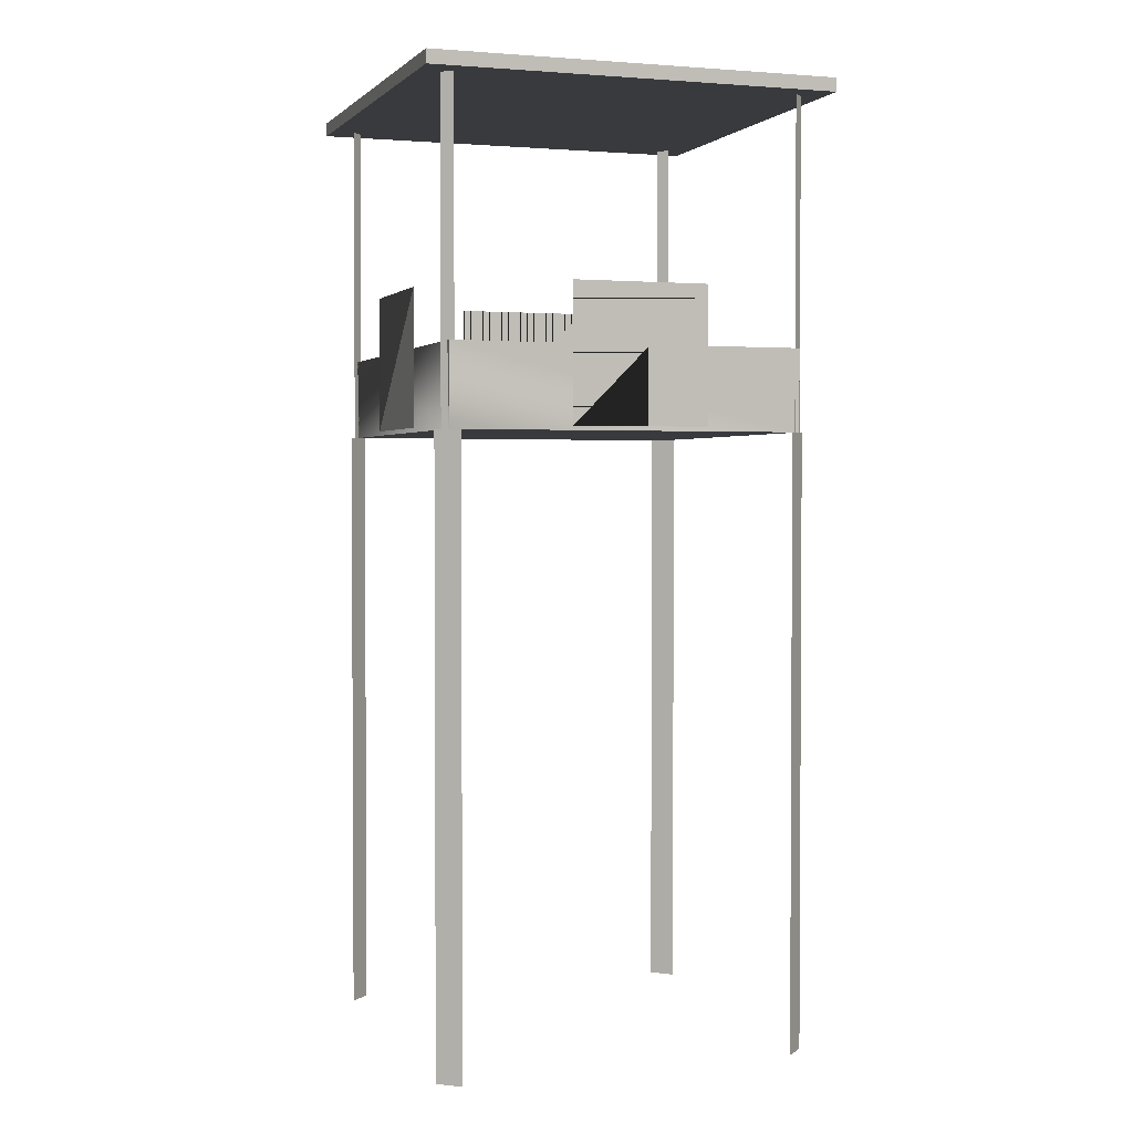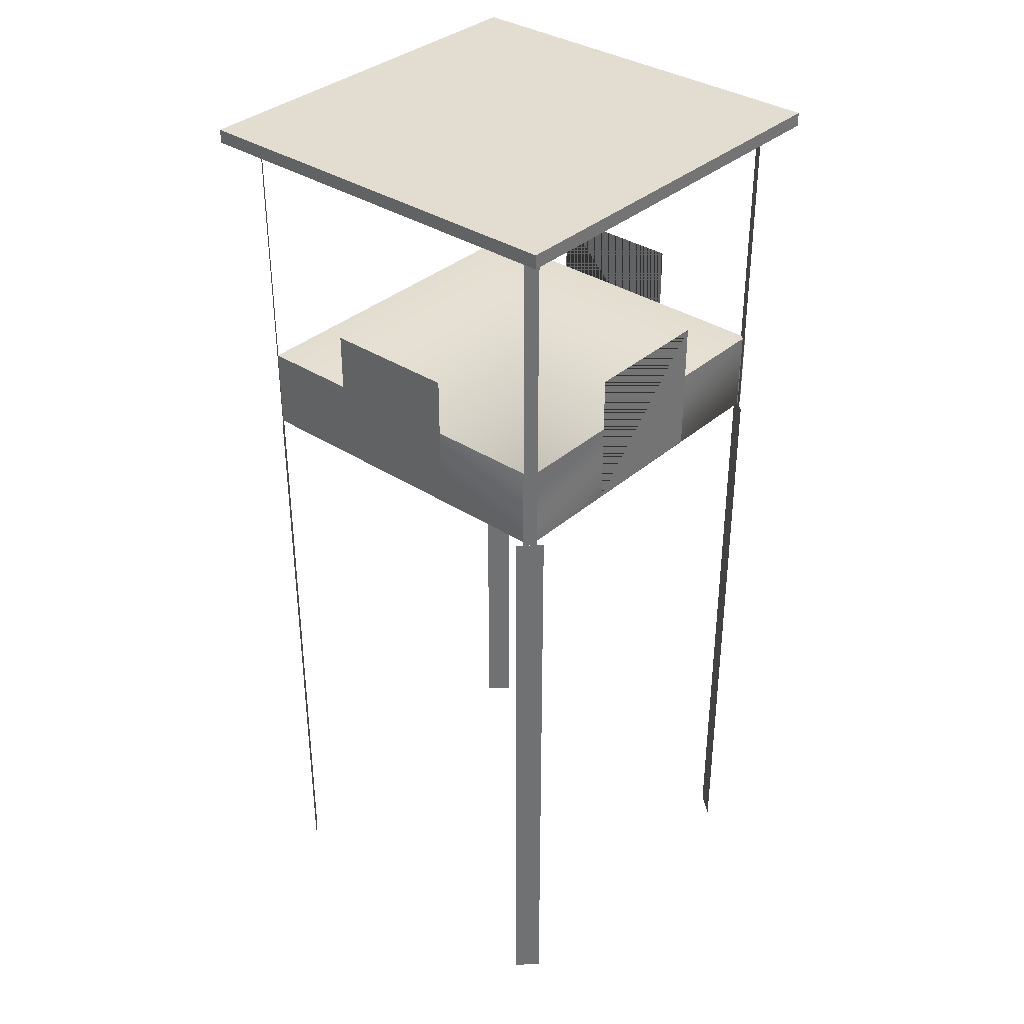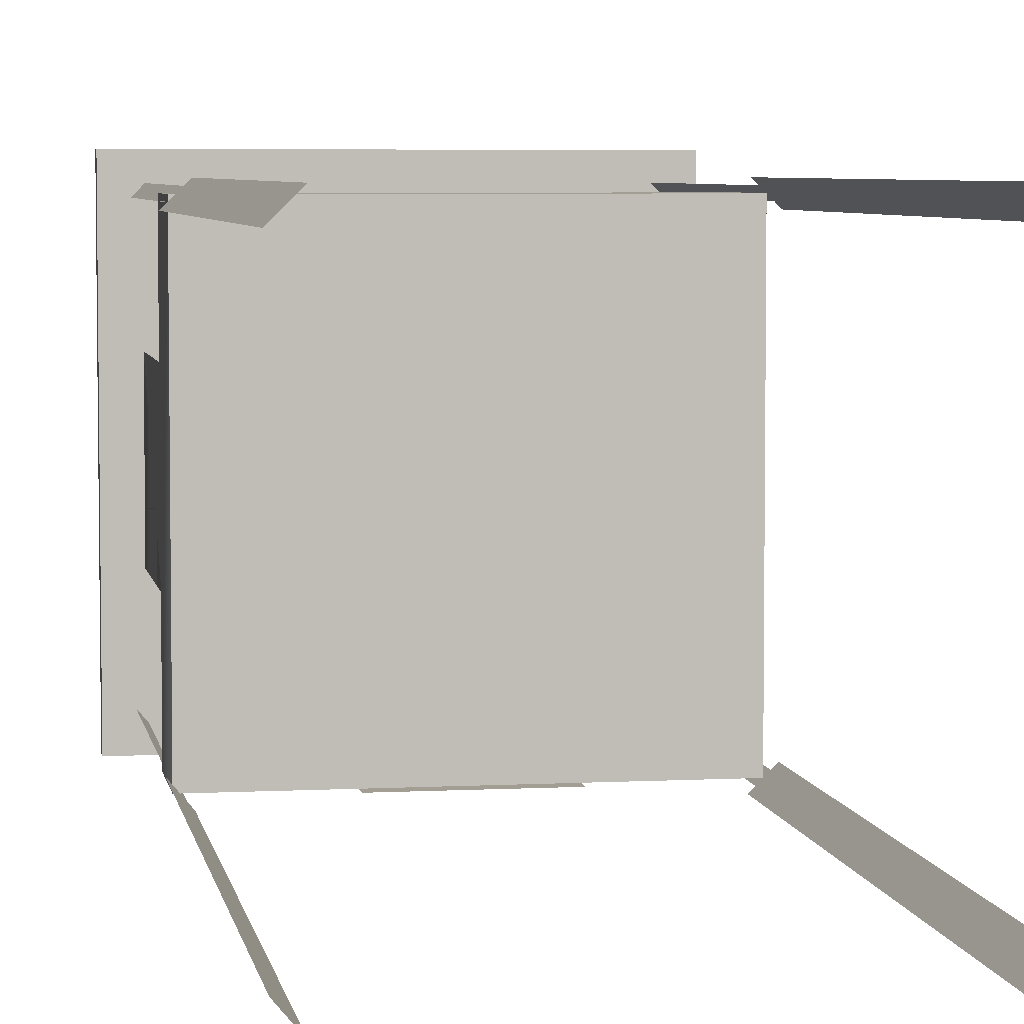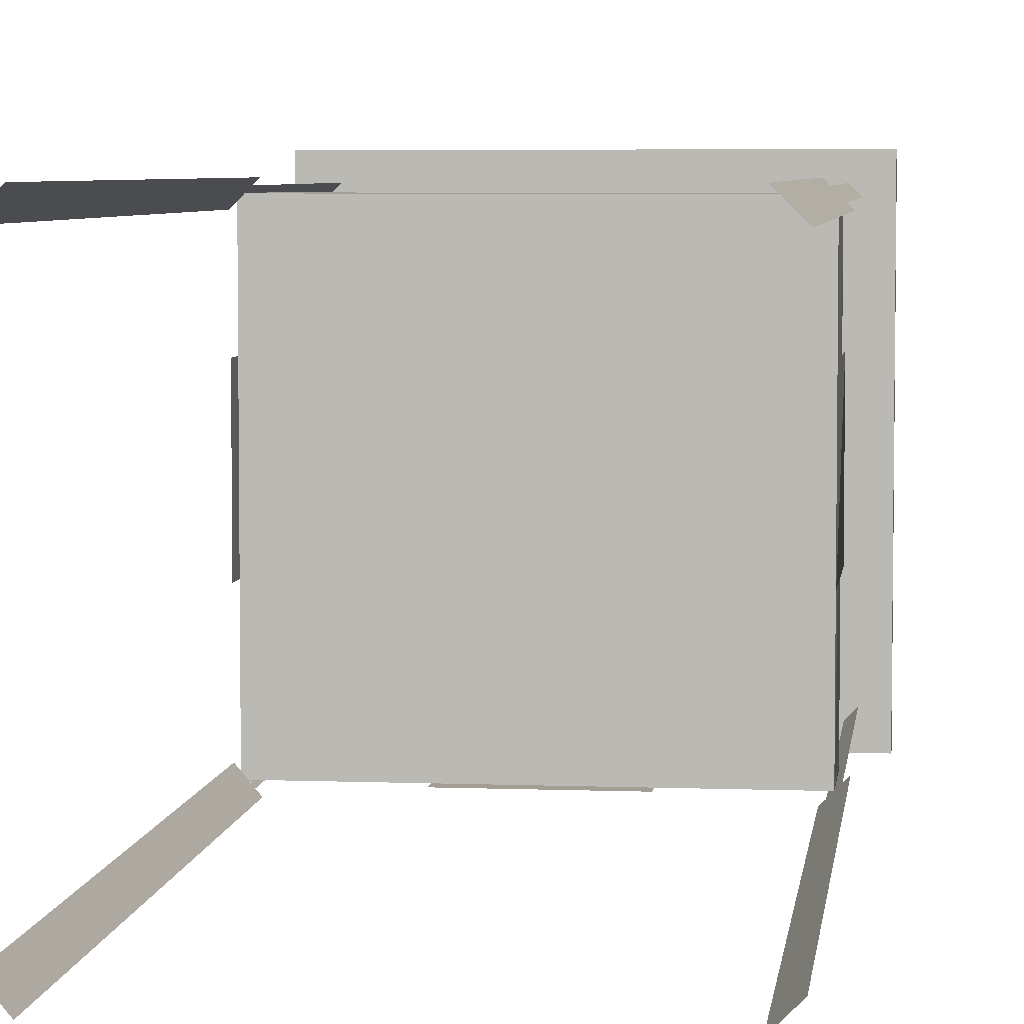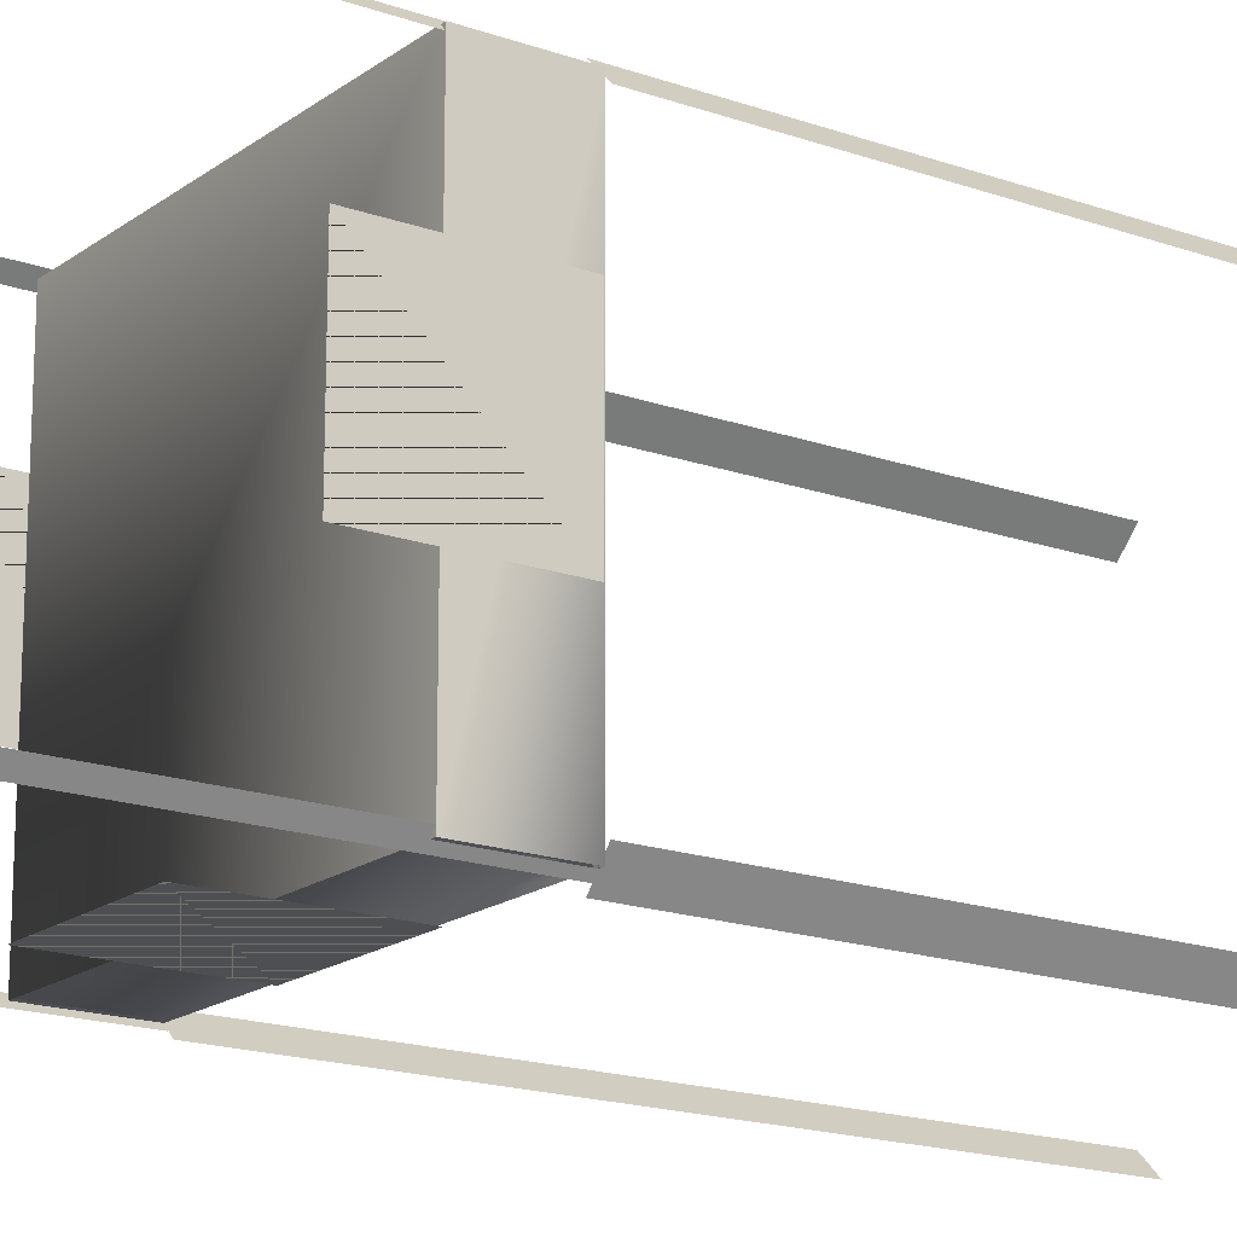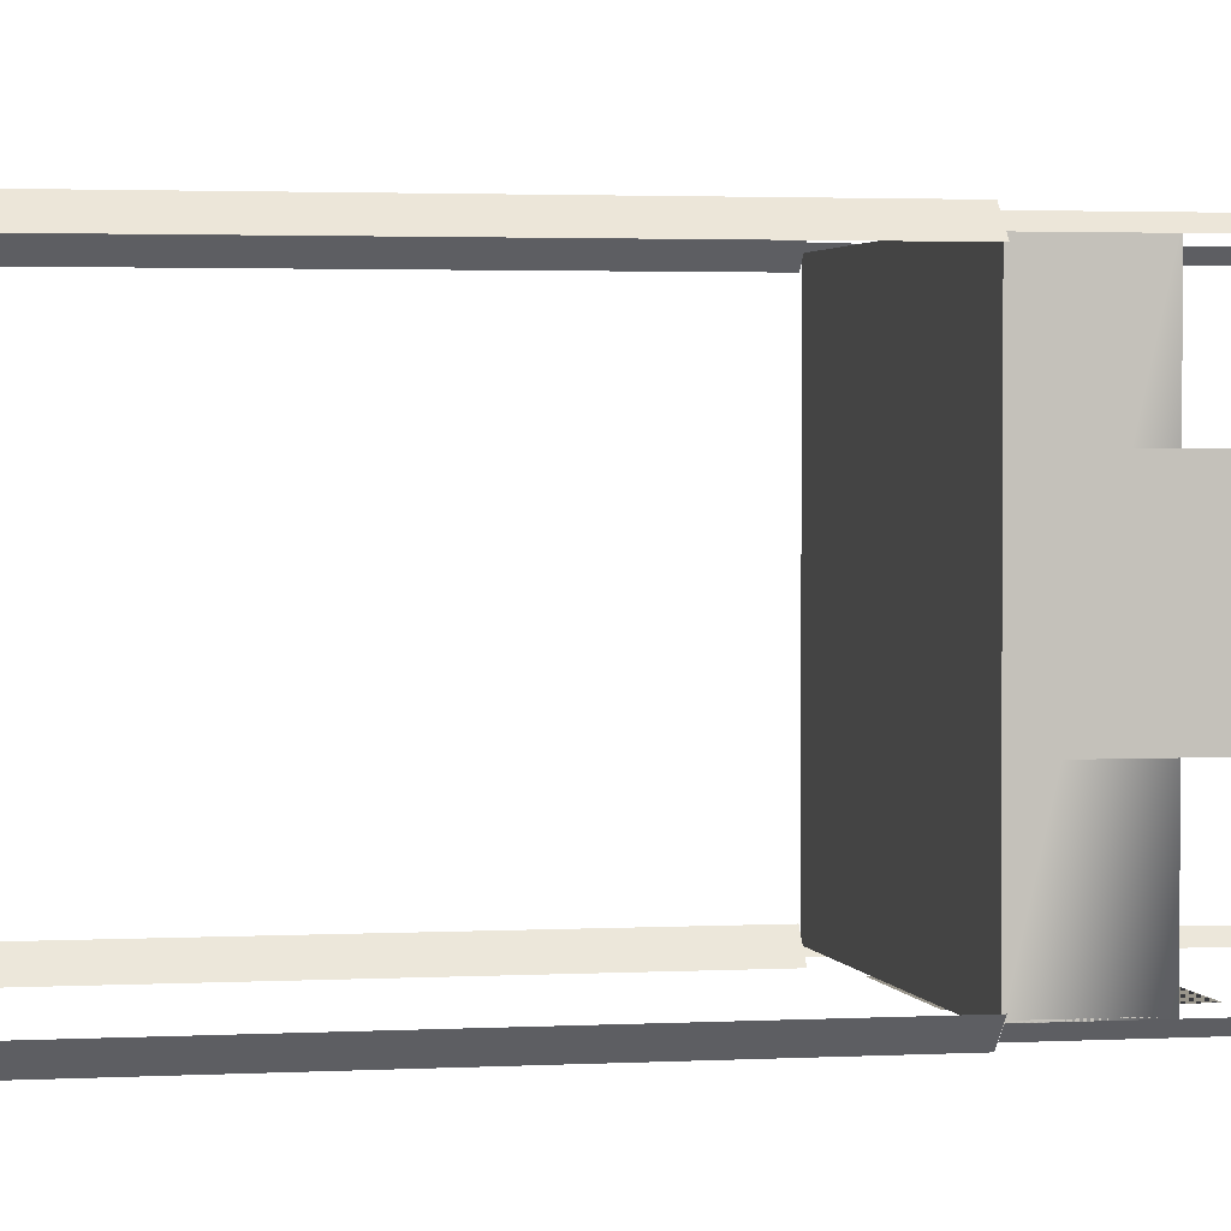
<metadata>
{"format":"obj","ext":"obj","renderer":"f3d","projection":"perspective","resolution":1024,"background":"white","views":[{"elev":2.1,"azim":70.9,"up":"+Z"},{"elev":35.1,"azim":-49.1,"up":"+Z"},{"elev":5.2,"azim":170.6,"up":"+Y"},{"elev":5.2,"azim":-173.2,"up":"+Y"},{"elev":-17.5,"azim":54.8,"up":"+Y"},{"elev":2.2,"azim":-101.8,"up":"+Y"}]}
</metadata>
<code>
g royale_paradise_tower_lod02_A
v 1.367 -1.383 4.482
v 1.239 -1.536 -3.052e-07
v 1.239 -1.536 4.482
v 1.367 -1.383 3.051e-07
v 1.239 -1.536 4.482
v 1.367 -1.383 3.051e-07
v 1.367 -1.383 4.482
v 1.239 -1.536 -3.052e-07
v -1.226 1.212 4.482
v -1.368 1.07 3.357e-06
v -1.368 1.07 4.482
v -1.226 1.212 3.967e-06
v -1.368 1.07 4.482
v -1.226 1.212 3.967e-06
v -1.226 1.212 4.482
v -1.368 1.07 3.357e-06
v 1.374 1.07 4.482
v 1.232 1.212 3.357e-06
v 1.232 1.212 4.482
v 1.374 1.07 3.052e-06
v 1.232 1.212 4.482
v 1.374 1.07 3.052e-06
v 1.374 1.07 4.482
v 1.232 1.212 3.357e-06
v -1.226 -1.53 4.482
v -1.368 -1.388 6.103e-07
v -1.368 -1.388 4.482
v -1.226 -1.53 3.051e-07
v -1.368 -1.388 4.482
v -1.226 -1.53 3.051e-07
v -1.226 -1.53 4.482
v -1.368 -1.388 6.103e-07
v 1.338 1.105 6.882
v 1.268 1.176 4.482
v 1.268 1.176 6.882
v 1.338 1.105 4.482
v 1.268 1.176 6.882
v 1.338 1.105 4.482
v 1.338 1.105 6.882
v 1.268 1.176 4.482
v -1.262 1.176 6.882
v -1.332 1.105 4.482
v -1.332 1.105 6.882
v -1.262 1.176 4.482
v -1.332 1.105 6.882
v -1.262 1.176 4.482
v -1.262 1.176 6.882
v -1.332 1.105 4.482
v -1.262 -1.495 6.882
v -1.332 -1.424 4.482
v -1.332 -1.424 6.882
v -1.262 -1.495 4.482
v -1.332 -1.424 6.882
v -1.262 -1.495 4.482
v -1.262 -1.495 6.882
v -1.332 -1.424 4.482
v 1.335 -1.421 6.882
v 1.271 -1.497 4.482
v 1.271 -1.497 6.882
v 1.335 -1.421 4.482
v 1.271 -1.497 6.882
v 1.335 -1.421 4.482
v 1.335 -1.421 6.882
v 1.271 -1.497 4.482
v -1.297 -1.459 5.082
v 1.336 -1.459 4.482
v -1.297 -1.459 4.482
v 1.303 -1.459 5.082
v -1.297 1.141 5.082
v 1.336 1.141 4.482
v 1.303 1.141 5.082
v -1.297 1.141 4.482
v -1.297 -1.419 5.082
v -1.297 -1.459 4.482
v -1.297 -1.419 4.482
v -1.297 -1.459 5.082
v 1.303 -1.419 4.482
v 1.303 -1.459 5.082
v 1.303 -1.419 5.082
v 1.303 -1.459 5.082
v 1.303 -1.419 4.482
v 1.336 -1.459 4.482
v -1.297 1.141 5.082
v -1.297 -1.459 4.482
v -1.297 1.141 4.482
v -1.297 -1.459 5.082
v -1.26 1.141 5.082
v -1.297 1.141 4.482
v -1.26 1.141 4.482
v -1.297 1.141 5.082
v -1.26 -1.459 4.482
v -1.297 -1.459 5.082
v -1.26 -1.459 5.082
v -1.297 -1.459 4.482
v 1.336 -1.459 5.082
v 1.336 1.141 4.482
v 1.336 -1.459 4.482
v 1.336 1.141 5.082
v 1.293 -1.459 5.082
v 1.336 -1.459 4.482
v 1.293 -1.459 4.482
v 1.336 -1.459 5.082
v 1.293 1.141 4.482
v 1.336 1.141 5.082
v 1.293 1.141 5.082
v 1.336 1.141 4.482
v 1.503 1.341 6.882
v -1.497 -1.659 6.882
v 1.503 -1.659 6.882
v -1.497 1.341 6.882
v 1.503 1.341 6.982
v -1.497 -1.659 6.982
v -1.497 1.341 6.982
v 1.503 -1.659 6.982
v 1.503 -1.659 6.982
v -1.497 -1.659 6.882
v -1.497 -1.659 6.982
v 1.503 -1.659 6.882
v 1.503 1.341 6.982
v 1.503 -1.659 6.882
v 1.503 -1.659 6.982
v 1.503 1.341 6.882
v -1.497 1.341 6.982
v 1.503 1.341 6.882
v 1.503 1.341 6.982
v -1.497 1.341 6.882
v -1.497 -1.659 6.982
v -1.497 1.341 6.882
v -1.497 1.341 6.982
v -1.497 -1.659 6.882
v -1.297 -1.459 4.482
v 1.336 1.141 4.482
v -1.297 1.141 4.482
v 1.336 -1.459 4.482
v -1.297 -1.459 5.082
v -1.297 1.141 5.082
v 1.336 1.141 5.082
v 1.336 -1.459 5.082
v -1.297 -0.5827 4.513
v -1.297 0.4173 4.513
v -1.297 0.4173 5.513
v -1.297 -0.5827 5.513
v 1.375 0.4173 5.513
v 1.375 0.4173 4.513
v 1.375 -0.5827 4.513
v 1.375 -0.5827 5.513
v 0.5029 -1.483 5.513
v 0.5029 -1.483 4.513
v -0.4971 -1.483 4.513
v -0.4971 -1.483 5.513
v -1.297 0.4173 5.513
v -1.297 0.4173 4.513
v -1.297 -0.5827 4.513
v -1.297 -0.5827 5.513
v 1.375 -0.5827 4.513
v 1.375 0.4173 4.513
v 1.375 0.4173 5.513
v 1.375 -0.5827 5.513
v -0.4971 -1.483 4.513
v 0.5029 -1.483 4.513
v 0.5029 -1.483 5.513
v -0.4971 -1.483 5.513
g royale_paradise_tower_lod02_A_0
f 3 2 1
f 4 1 2
f 7 6 5
f 8 5 6
f 11 10 9
f 12 9 10
f 15 14 13
f 16 13 14
f 19 18 17
f 20 17 18
f 23 22 21
f 24 21 22
f 27 26 25
f 28 25 26
f 31 30 29
f 32 29 30
f 35 34 33
f 36 33 34
f 39 38 37
f 40 37 38
f 43 42 41
f 44 41 42
f 47 46 45
f 48 45 46
f 51 50 49
f 52 49 50
f 55 54 53
f 56 53 54
f 59 58 57
f 60 57 58
f 63 62 61
f 64 61 62
f 67 66 65
f 68 65 66
f 71 70 69
f 72 69 70
f 75 74 73
f 76 73 74
f 79 78 77
f 82 81 80
f 85 84 83
f 86 83 84
f 89 88 87
f 90 87 88
f 93 92 91
f 94 91 92
f 97 96 95
f 98 95 96
f 101 100 99
f 102 99 100
f 105 104 103
f 106 103 104
f 109 108 107
f 110 107 108
f 113 112 111
f 114 111 112
f 117 116 115
f 118 115 116
f 121 120 119
f 122 119 120
f 125 124 123
f 126 123 124
f 129 128 127
f 130 127 128
f 133 132 131
f 134 131 132
f 137 136 135
f 135 138 137
f 141 140 139
f 142 141 139
f 145 144 143
f 146 145 143
f 149 148 147
f 150 149 147
f 153 152 151
f 154 153 151
f 157 156 155
f 158 157 155
f 161 160 159
f 162 161 159

</code>
